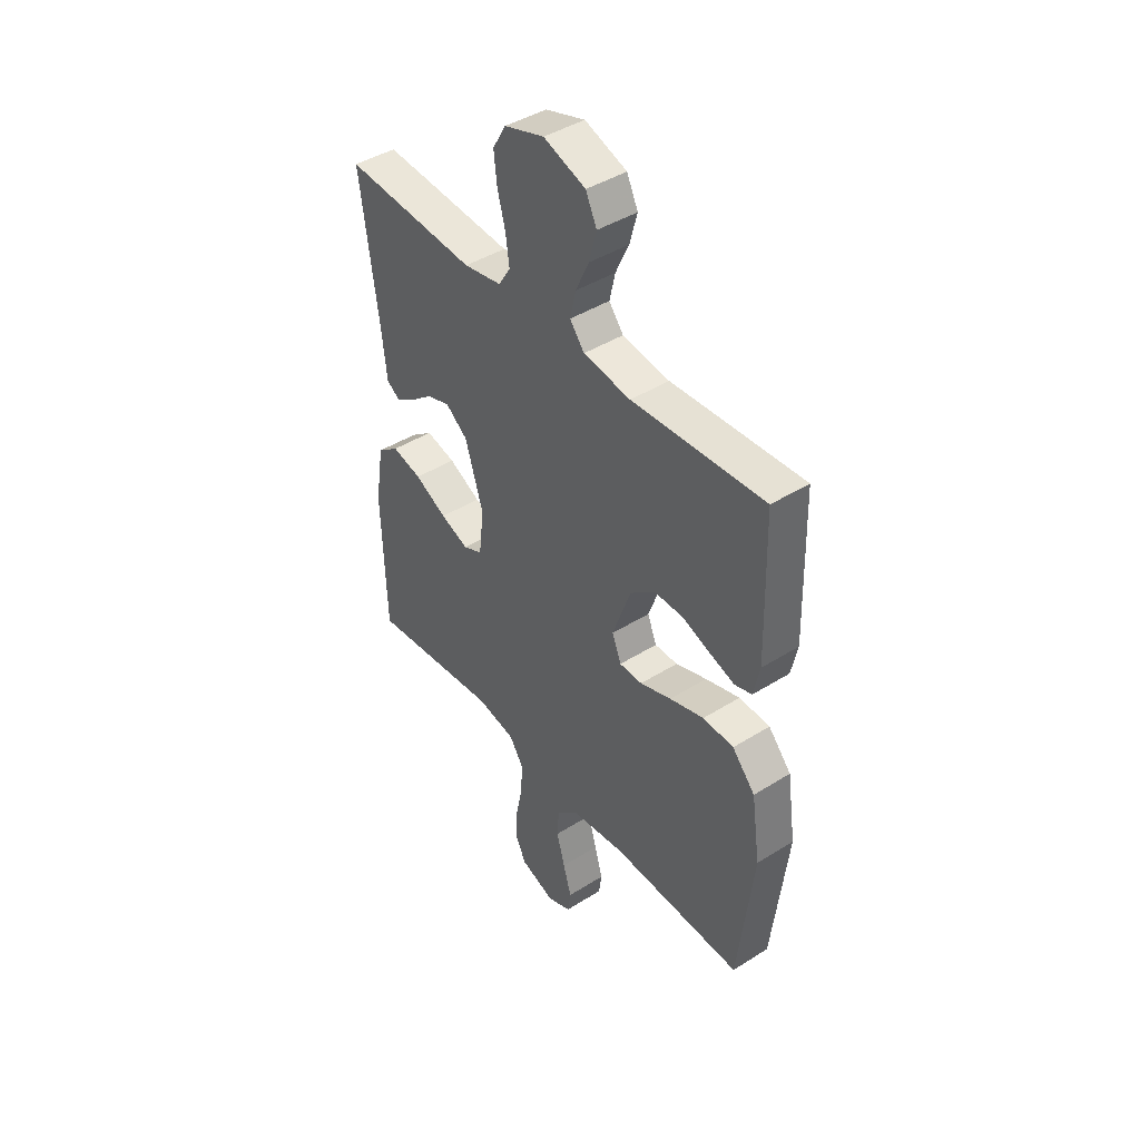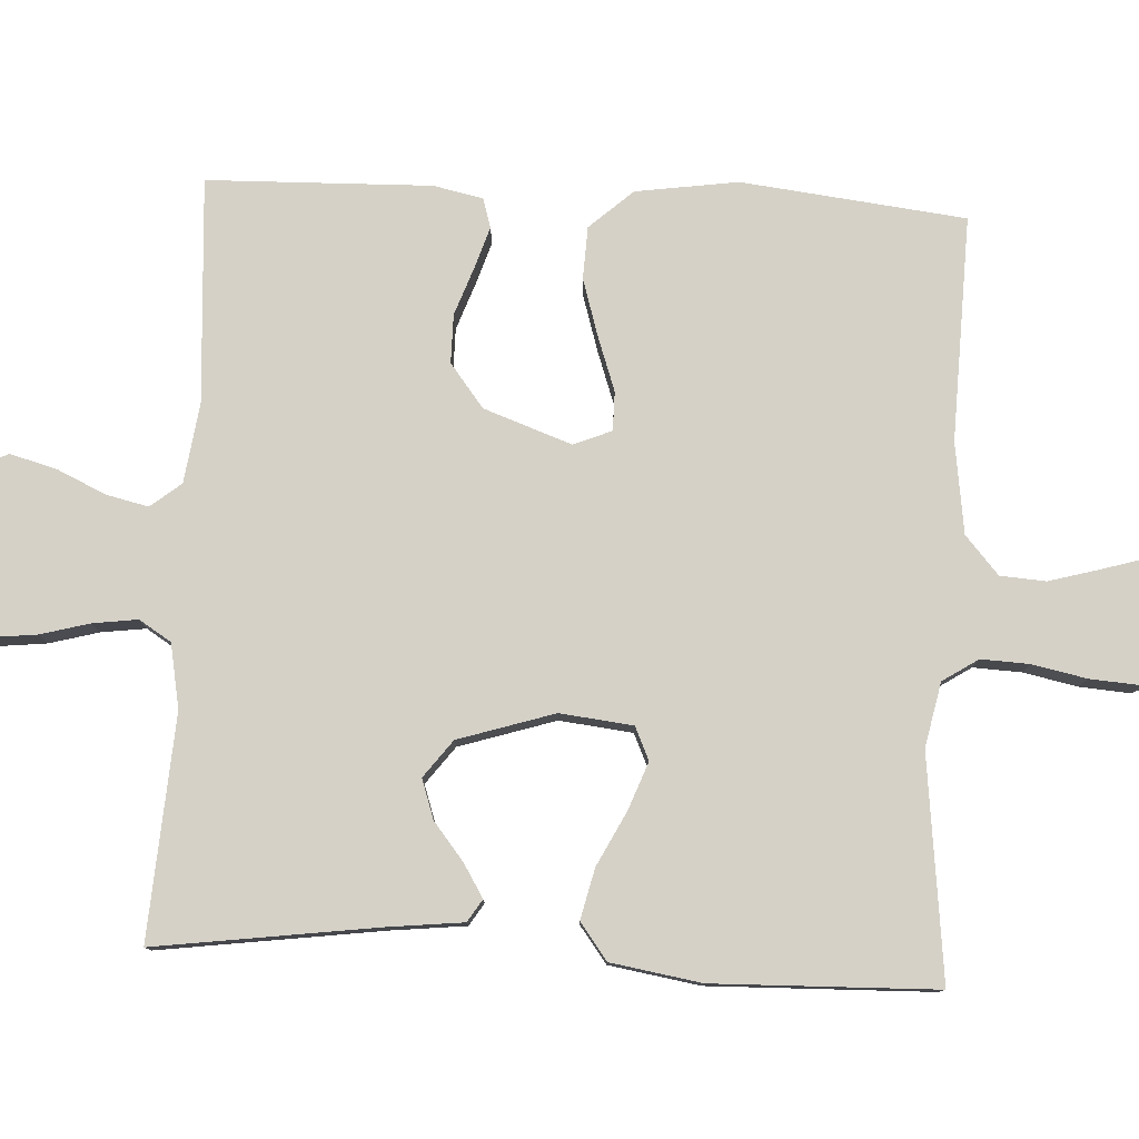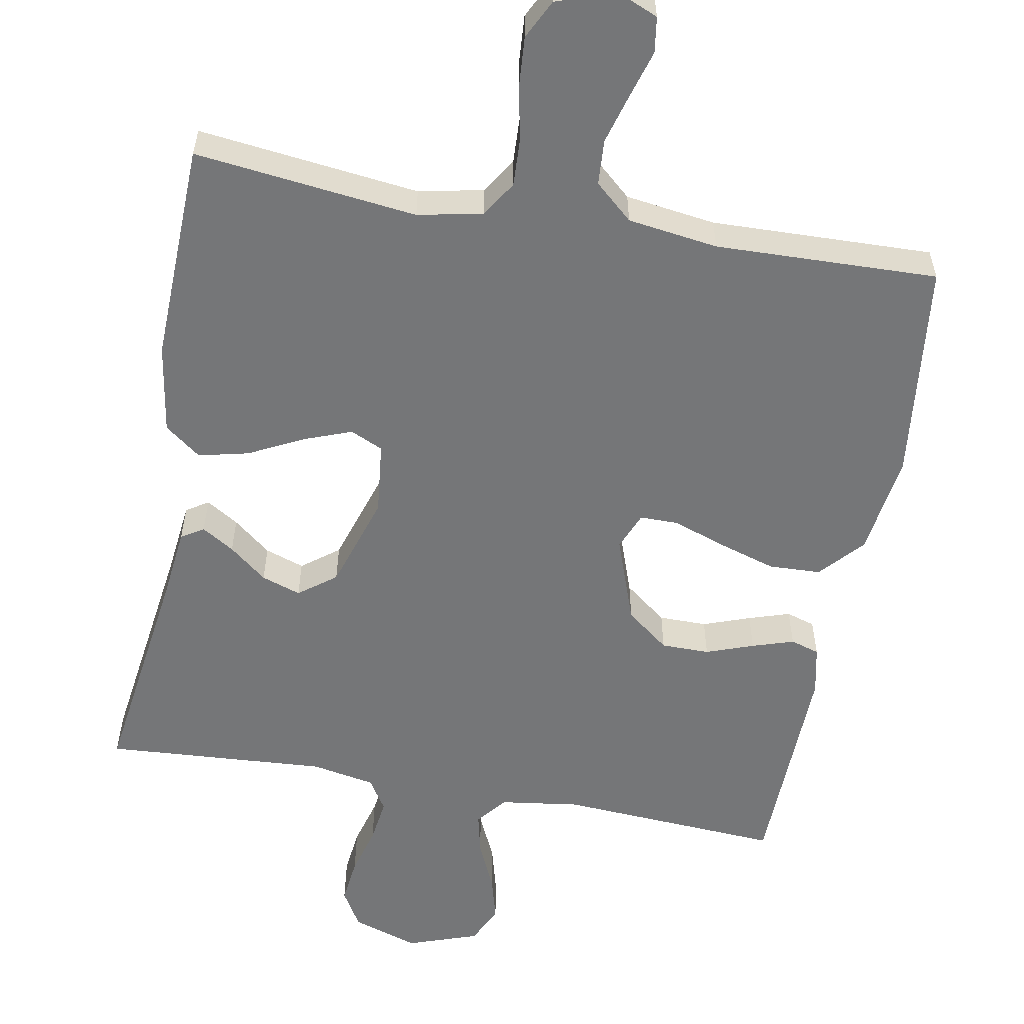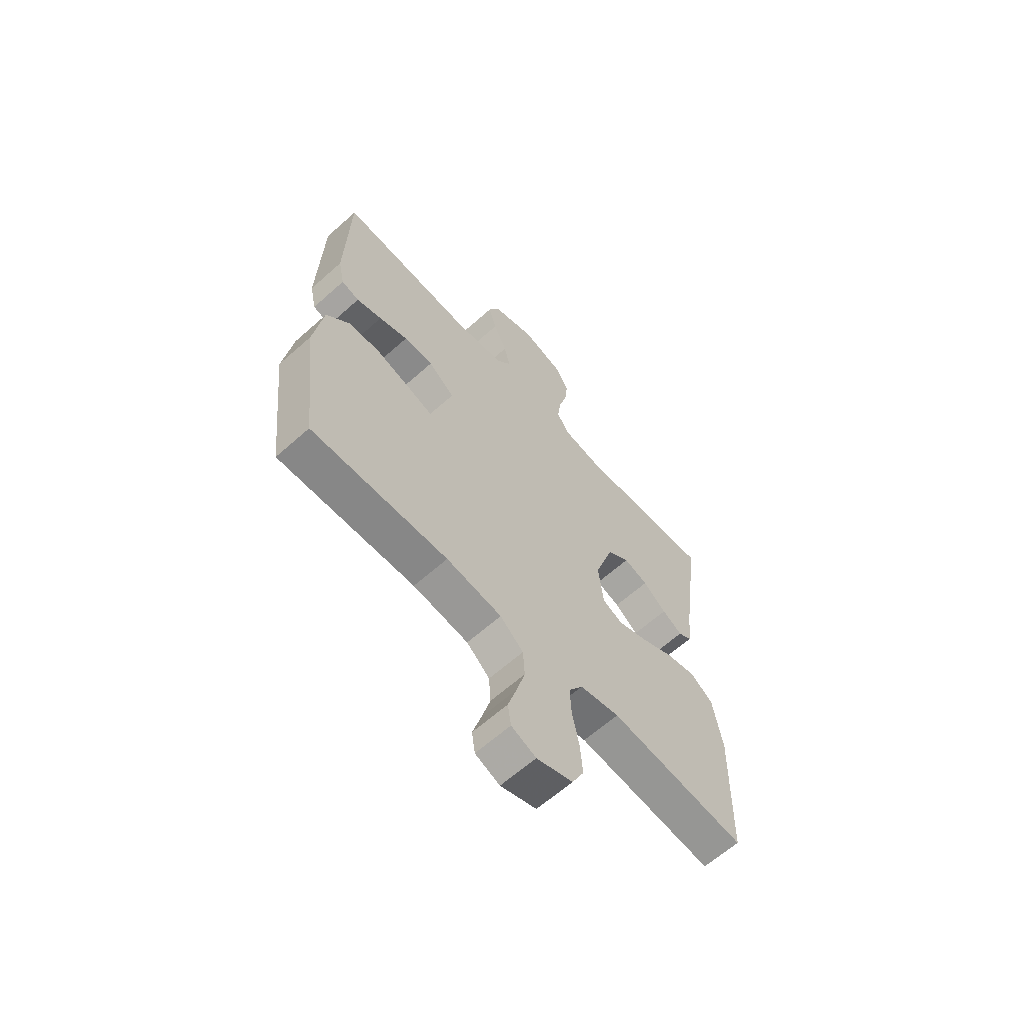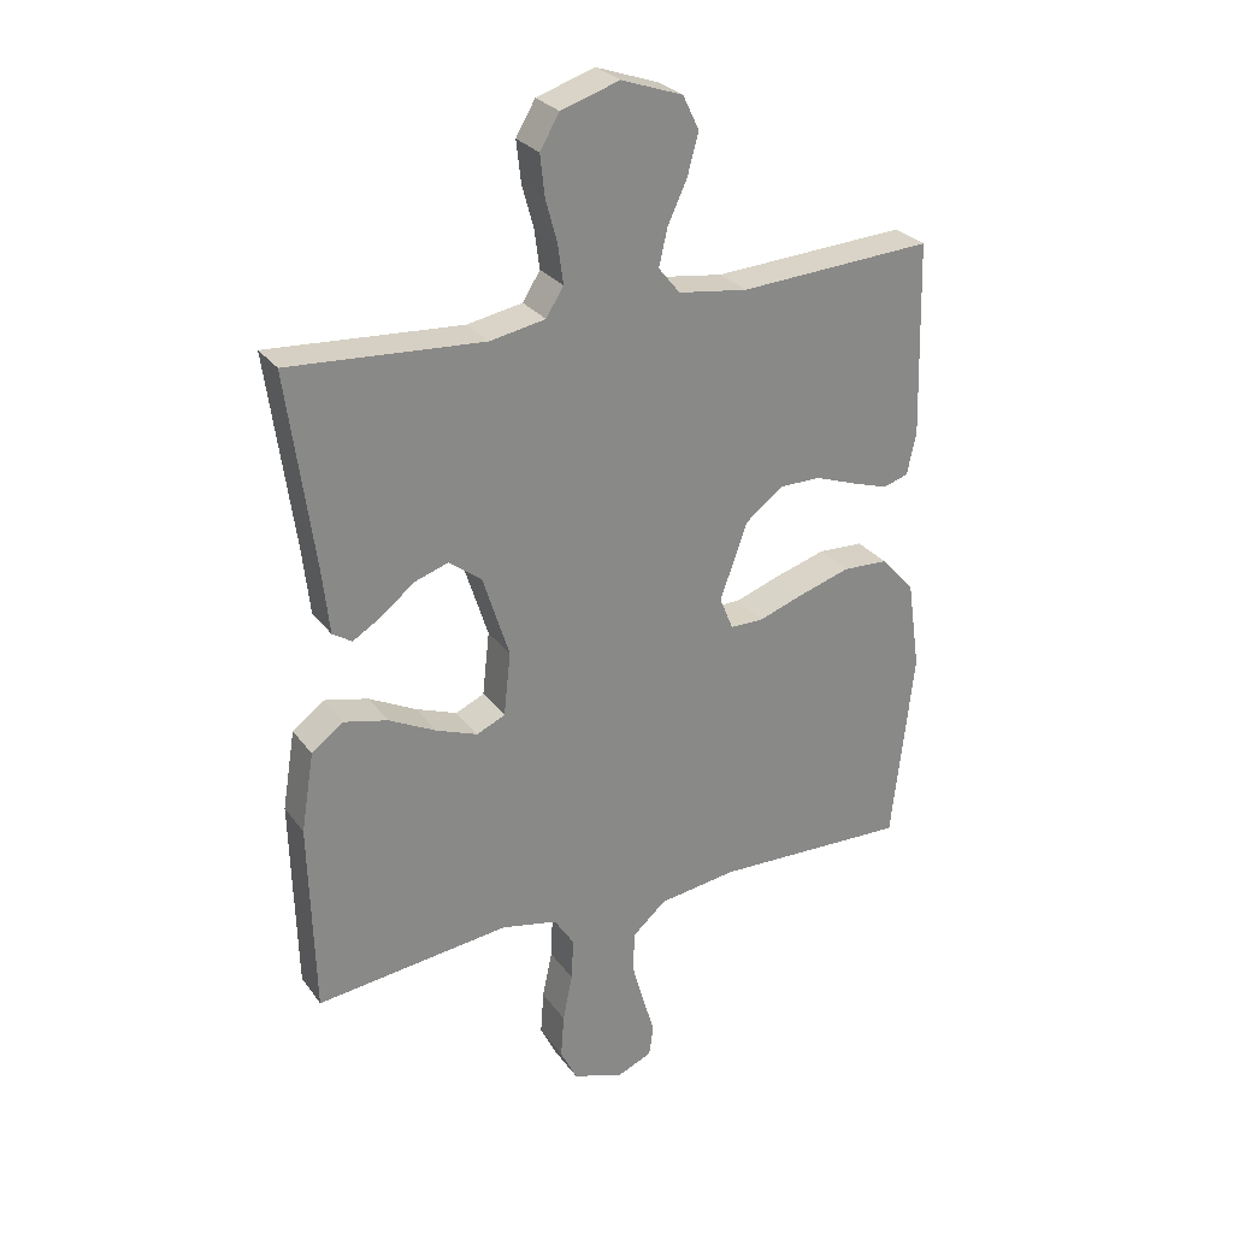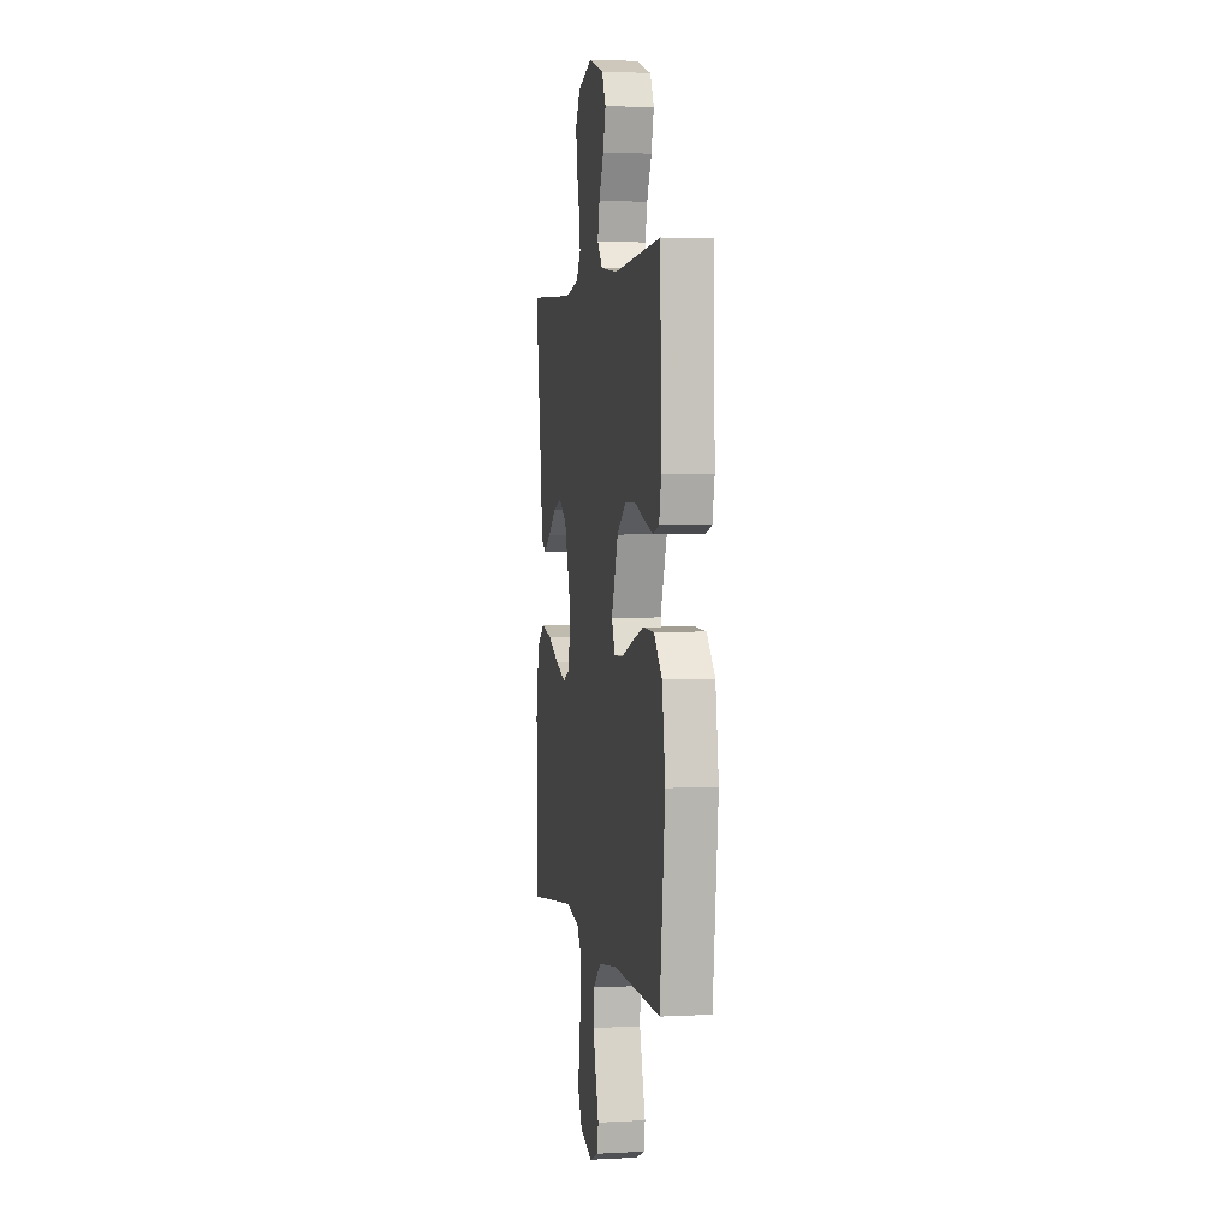
<metadata>
{"format":"obj","ext":"obj","renderer":"f3d","projection":"perspective","resolution":1024,"background":"white","views":[{"elev":43.2,"azim":-126.7,"up":"+Z"},{"elev":79.3,"azim":93.0,"up":"+Y"},{"elev":-56.8,"azim":169.6,"up":"+Y"},{"elev":-63.5,"azim":-48.0,"up":"+Z"},{"elev":27.7,"azim":151.5,"up":"+Z"},{"elev":2.7,"azim":-100.8,"up":"+Z"}]}
</metadata>
<code>
v 0.5 0.07 0.5
v 0.459 0.07 0.2
v 0.448 0.07 0.1
v 0.418 0.07 0.081
v 0.374 0.07 0.108
v 0.323 0.07 0.149
v 0.27 0.07 0.167
v 0.22 0.07 0.129
v 0.179 0.07 0
v 0.19 0.07 -0.098
v 0.234 0.07 -0.118
v 0.298 0.07 -0.094
v 0.371 0.07 -0.057
v 0.439 0.07 -0.041
v 0.488 0.07 -0.078
v 0.508 0.07 -0.2
v 0.5 0.07 -0.5
v 0.2 0.07 -0.465
v 0.113 0.07 -0.483
v 0.082 0.07 -0.531
v 0.085 0.07 -0.596
v 0.1 0.07 -0.669
v 0.105 0.07 -0.737
v 0.079 0.07 -0.79
v 0 0.07 -0.817
v -0.054 0.07 -0.794
v -0.061 0.07 -0.746
v -0.042 0.07 -0.682
v -0.023 0.07 -0.614
v -0.027 0.07 -0.553
v -0.078 0.07 -0.508
v -0.2 0.07 -0.491
v -0.5 0.07 -0.5
v -0.534 0.07 -0.2
v -0.514 0.07 -0.063
v -0.462 0.07 -0.005
v -0.392 0.07 -0.002
v -0.314 0.07 -0.026
v -0.243 0.07 -0.051
v -0.191 0.07 -0.051
v -0.17 0.07 0
v -0.212 0.07 0.118
v -0.27 0.07 0.163
v -0.335 0.07 0.163
v -0.399 0.07 0.14
v -0.455 0.07 0.122
v -0.494 0.07 0.134
v -0.508 0.07 0.2
v -0.5 0.07 0.5
v -0.2 0.07 0.482
v -0.093 0.07 0.497
v -0.06 0.07 0.538
v -0.073 0.07 0.595
v -0.103 0.07 0.66
v -0.12 0.07 0.723
v -0.095 0.07 0.775
v 0 0.07 0.808
v 0.09 0.07 0.779
v 0.12 0.07 0.728
v 0.113 0.07 0.665
v 0.095 0.07 0.599
v 0.087 0.07 0.539
v 0.114 0.07 0.496
v 0.2 0.07 0.48
v 0.5 0 0.5
v 0.459 0 0.2
v 0.448 0 0.1
v 0.418 0 0.081
v 0.374 0 0.108
v 0.323 0 0.149
v 0.27 0 0.167
v 0.22 0 0.129
v 0.179 0 0
v 0.19 0 -0.098
v 0.234 0 -0.118
v 0.298 0 -0.094
v 0.371 0 -0.057
v 0.439 0 -0.041
v 0.488 0 -0.078
v 0.508 0 -0.2
v 0.5 0 -0.5
v 0.2 0 -0.465
v 0.113 0 -0.483
v 0.082 0 -0.531
v 0.085 0 -0.596
v 0.1 0 -0.669
v 0.105 0 -0.737
v 0.079 0 -0.79
v 0 0 -0.817
v -0.054 0 -0.794
v -0.061 0 -0.746
v -0.042 0 -0.682
v -0.023 0 -0.614
v -0.027 0 -0.553
v -0.078 0 -0.508
v -0.2 0 -0.491
v -0.5 0 -0.5
v -0.534 0 -0.2
v -0.514 0 -0.063
v -0.462 0 -0.005
v -0.392 0 -0.002
v -0.314 0 -0.026
v -0.243 0 -0.051
v -0.191 0 -0.051
v -0.17 0 0
v -0.212 0 0.118
v -0.27 0 0.163
v -0.335 0 0.163
v -0.399 0 0.14
v -0.455 0 0.122
v -0.494 0 0.134
v -0.508 0 0.2
v -0.5 0 0.5
v -0.2 0 0.482
v -0.093 0 0.497
v -0.06 0 0.538
v -0.073 0 0.595
v -0.103 0 0.66
v -0.12 0 0.723
v -0.095 0 0.775
v 0 0 0.808
v 0.09 0 0.779
v 0.12 0 0.728
v 0.113 0 0.665
v 0.095 0 0.599
v 0.087 0 0.539
v 0.114 0 0.496
v 0.2 0 0.48
f 58 59 60 61
f 58 61 62
f 57 58 62
f 56 57 62
f 53 54 55 56
f 52 53 56 62
f 51 52 62 63
f 47 48 49 50
f 44 45 46 47
f 44 47 50 51
f 36 37 38 39
f 34 35 36 39
f 32 33 34 39
f 31 32 39 40
f 30 31 40 41
f 25 26 27 28
f 25 28 29
f 24 25 29 30
f 21 22 23 24
f 20 21 24 30
f 15 16 17 18
f 15 18 19
f 12 13 14 15
f 11 12 15 19
f 10 11 19 20
f 3 4 5 6
f 2 3 6
f 64 1 2 6
f 64 6 7
f 63 64 7 8
f 43 44 51 63
f 42 43 63 8
f 41 42 8 9
f 20 30 41
f 9 10 20 41
f 125 124 123 122
f 126 125 122
f 126 122 121
f 126 121 120
f 120 119 118 117
f 126 120 117 116
f 127 126 116 115
f 114 113 112 111
f 111 110 109 108
f 115 114 111 108
f 103 102 101 100
f 103 100 99 98
f 103 98 97 96
f 104 103 96 95
f 105 104 95 94
f 92 91 90 89
f 93 92 89
f 94 93 89 88
f 88 87 86 85
f 94 88 85 84
f 82 81 80 79
f 83 82 79
f 79 78 77 76
f 83 79 76 75
f 84 83 75 74
f 70 69 68 67
f 70 67 66
f 70 66 65 128
f 71 70 128
f 72 71 128 127
f 127 115 108 107
f 72 127 107 106
f 73 72 106 105
f 105 94 84
f 105 84 74 73
f 1 65 66 2
f 2 66 67 3
f 3 67 68 4
f 4 68 69 5
f 5 69 70 6
f 6 70 71 7
f 7 71 72 8
f 8 72 73 9
f 9 73 74 10
f 10 74 75 11
f 11 75 76 12
f 12 76 77 13
f 13 77 78 14
f 14 78 79 15
f 15 79 80 16
f 16 80 81 17
f 17 81 82 18
f 18 82 83 19
f 19 83 84 20
f 20 84 85 21
f 21 85 86 22
f 22 86 87 23
f 23 87 88 24
f 24 88 89 25
f 25 89 90 26
f 26 90 91 27
f 27 91 92 28
f 28 92 93 29
f 29 93 94 30
f 30 94 95 31
f 31 95 96 32
f 32 96 97 33
f 33 97 98 34
f 34 98 99 35
f 35 99 100 36
f 36 100 101 37
f 37 101 102 38
f 38 102 103 39
f 39 103 104 40
f 40 104 105 41
f 41 105 106 42
f 42 106 107 43
f 43 107 108 44
f 44 108 109 45
f 45 109 110 46
f 46 110 111 47
f 47 111 112 48
f 48 112 113 49
f 49 113 114 50
f 50 114 115 51
f 51 115 116 52
f 52 116 117 53
f 53 117 118 54
f 54 118 119 55
f 55 119 120 56
f 56 120 121 57
f 57 121 122 58
f 58 122 123 59
f 59 123 124 60
f 60 124 125 61
f 61 125 126 62
f 62 126 127 63
f 63 127 128 64
f 64 128 65 1

</code>
